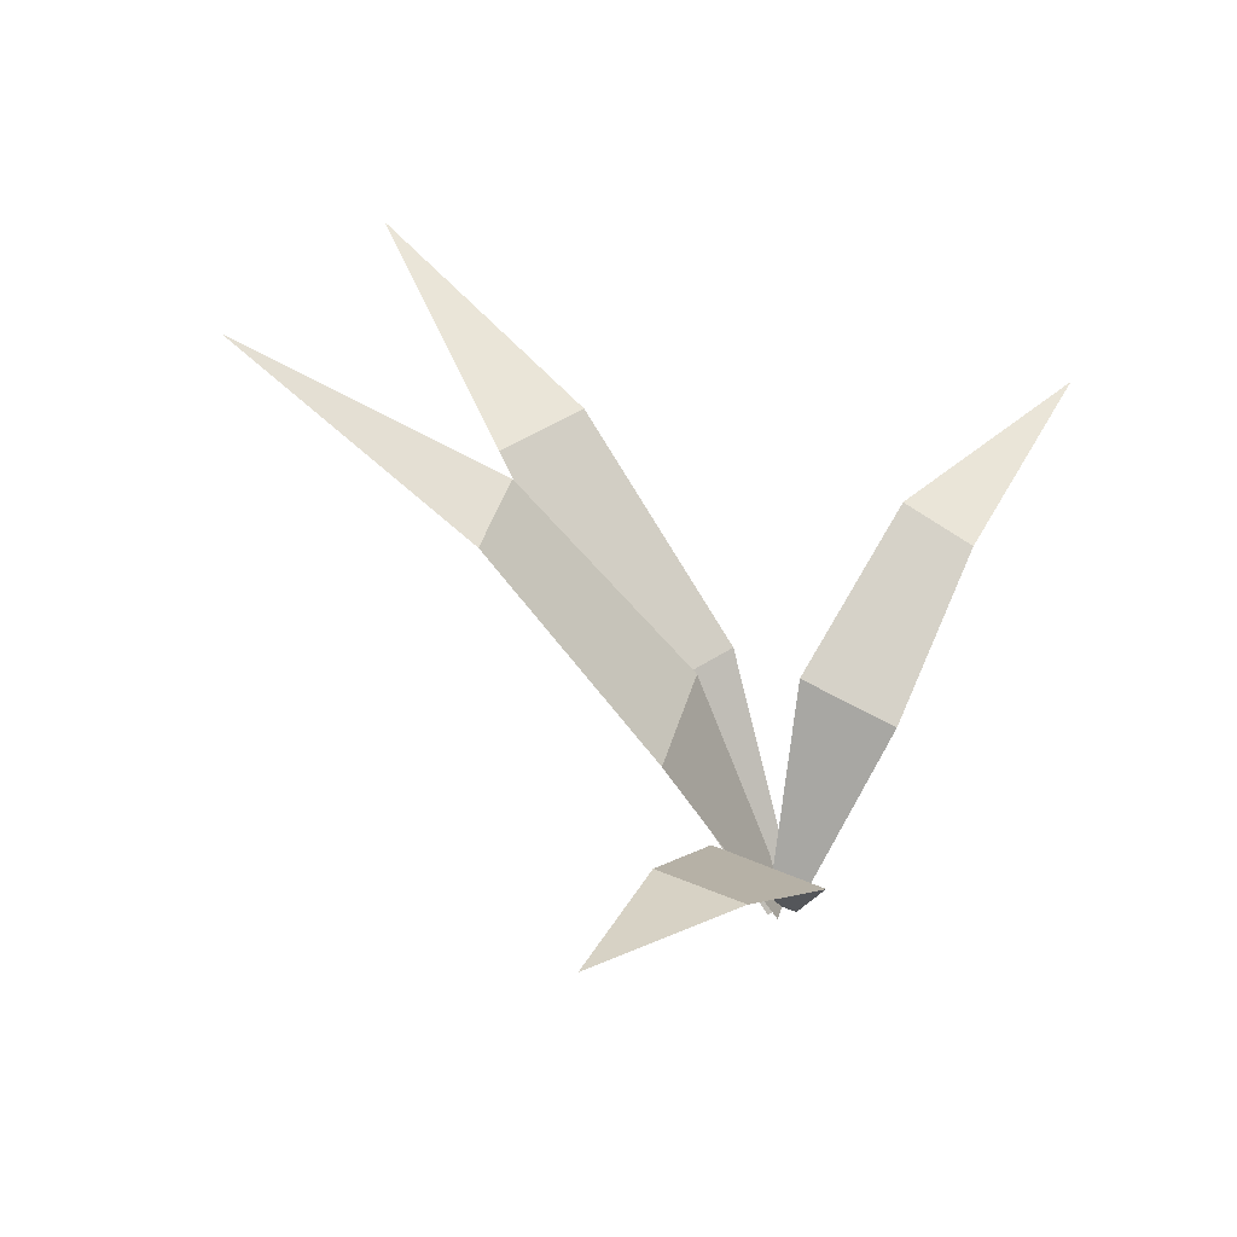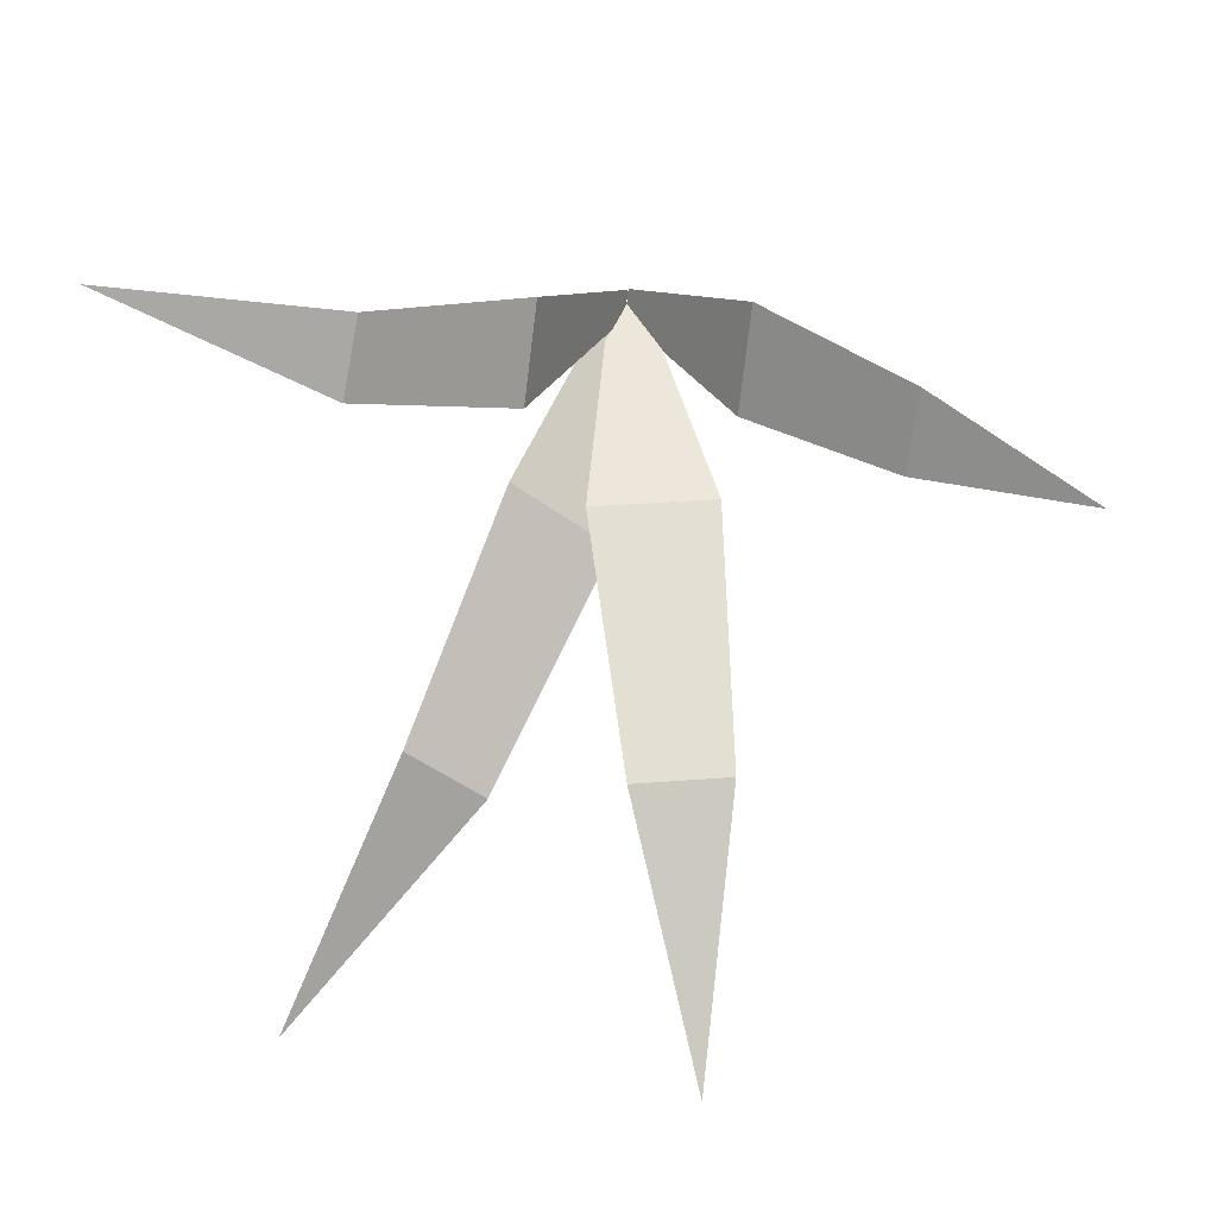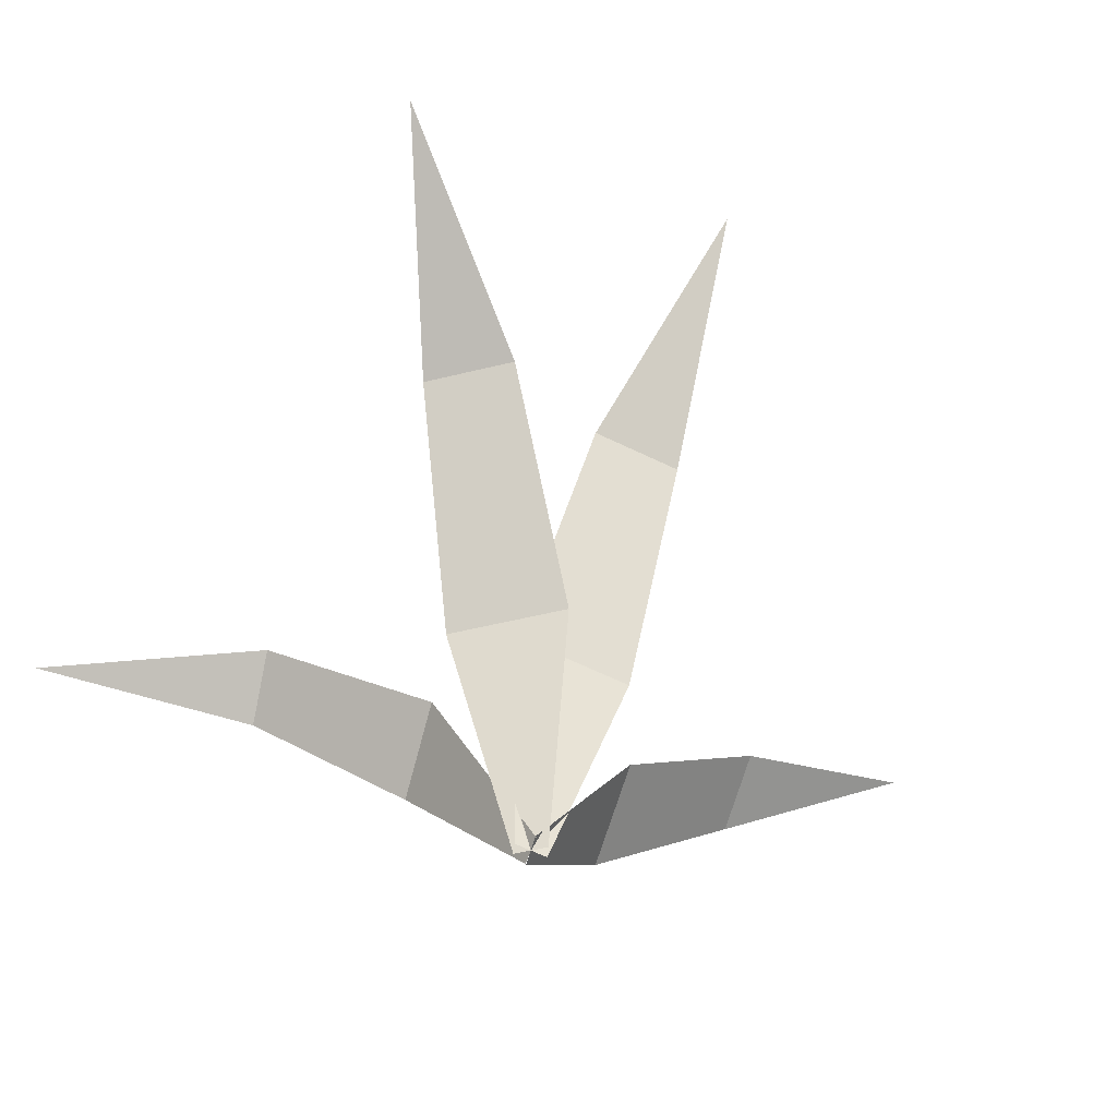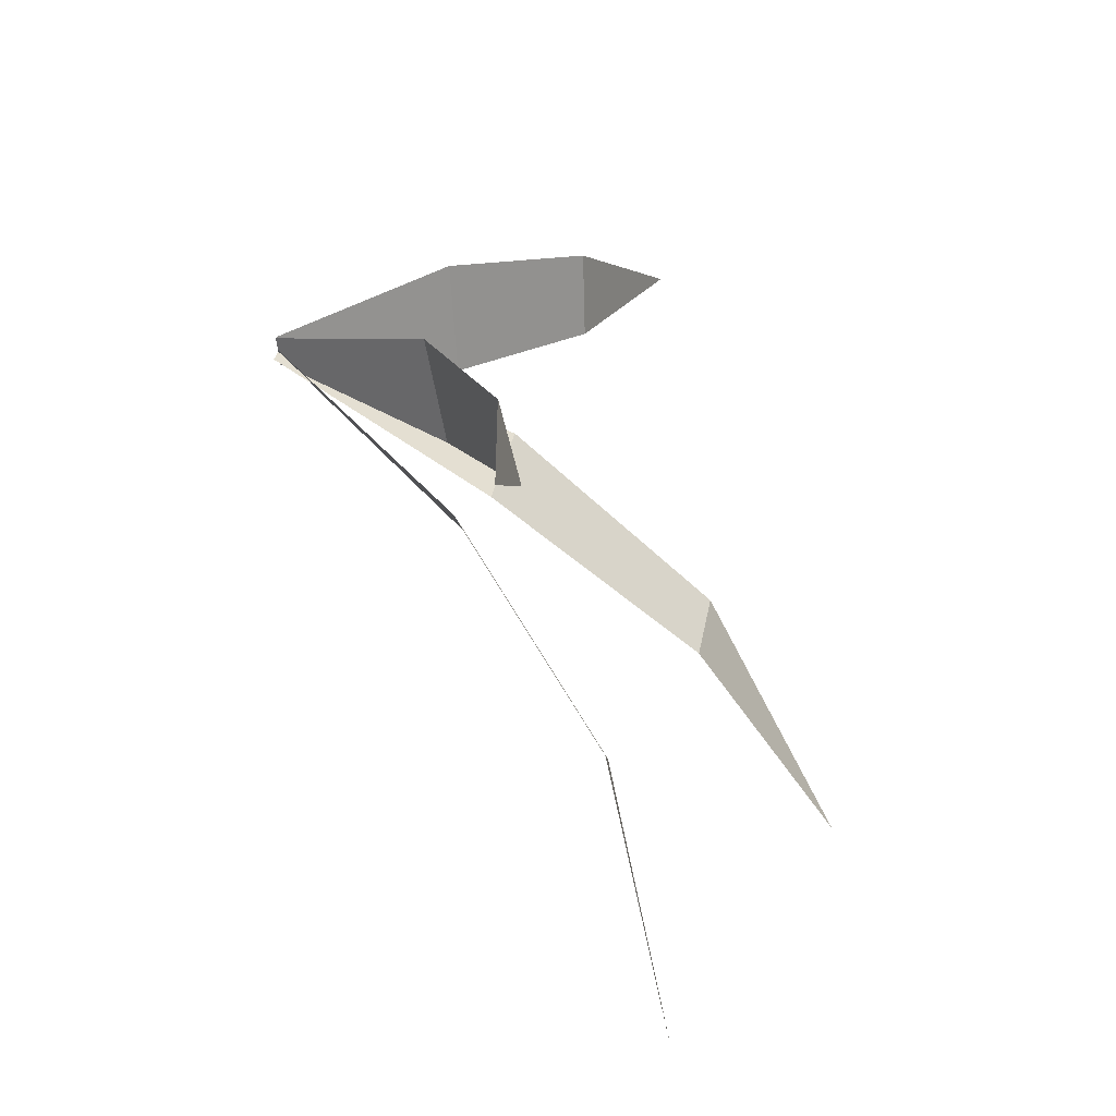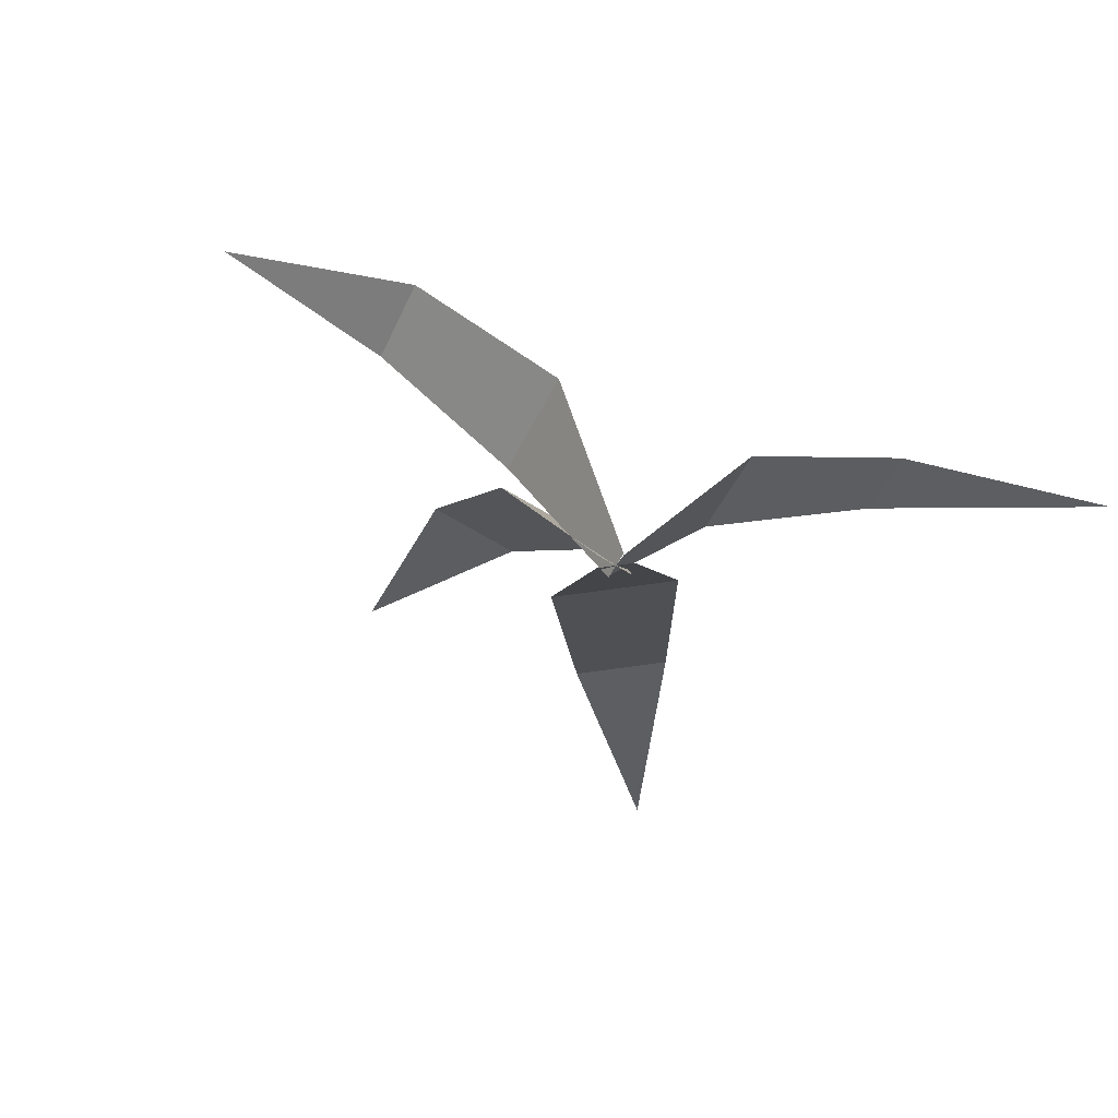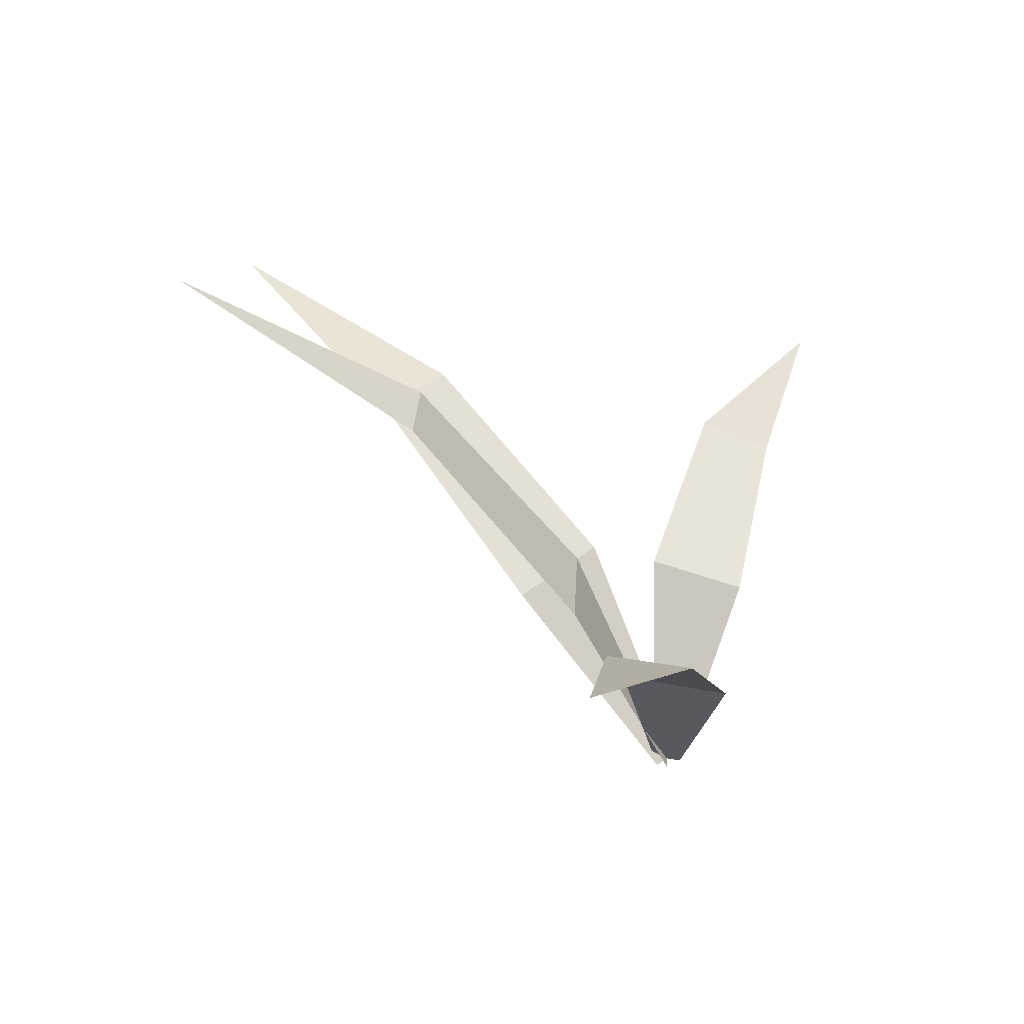
<metadata>
{"format":"obj","ext":"obj","renderer":"f3d","projection":"perspective","resolution":1024,"background":"white","views":[{"elev":44.2,"azim":-73.4,"up":"+Y"},{"elev":28.1,"azim":172.6,"up":"+Z"},{"elev":-70.7,"azim":155.3,"up":"+Y"},{"elev":32.1,"azim":98.1,"up":"+Z"},{"elev":-56.5,"azim":-32.2,"up":"+Y"},{"elev":29.1,"azim":-86.5,"up":"+Y"}]}
</metadata>
<code>
g Plant_e_TwoS_04
v -0.00999 -0.000868 -0.007988
v 0.00999 0.000868 0.007987
v 0.2854 0.3343 -0.3932
v 0.1324 0.2679 -0.2538
v 0.02885 0.1437 -0.1281
v 0.103 0.1501 -0.06877
v 0.1898 0.2729 -0.2079
v -0.001337 -0.000935 0.01127
v 0.001337 0.000935 -0.01128
v -0.2938 0.2579 -0.0625
v -0.1734 0.2068 0.01179
v -0.07252 0.1176 0.04389
v -0.06259 0.1246 -0.0398
v -0.1645 0.2098 -0.05299
v -0.01281 0.00037 0.00017
v 0.01281 -0.00037 -0.00017
v 0.007332 0.4361 -0.397
v -0.03018 0.3285 -0.2118
v -0.04373 0.1714 -0.08106
v 0.05139 0.1687 -0.08232
v 0.04346 0.3264 -0.2128
v 0.000661 0.001375 -0.0104
v -0.000661 -0.001375 0.01039
v 0.3774 0.2283 0.122
v 0.2171 0.2182 0.02704
v 0.09122 0.1448 -0.01603
v 0.07936 0.1278 0.05918
v 0.2038 0.201 0.0834
v -0.009886 -0.000993 -0.008105
v 0.01009 0.000743 0.00787
v 0.2854 0.3342 -0.3933
v 0.1324 0.2677 -0.2538
v 0.02894 0.1435 -0.1282
v 0.1031 0.15 -0.06887
v 0.1898 0.2727 -0.2079
v -0.00151 -0.001031 0.01124
v 0.001164 0.000839 -0.0113
v -0.2938 0.2577 -0.06251
v -0.1735 0.2067 0.01177
v -0.07267 0.1175 0.04386
v -0.06274 0.1244 -0.03983
v -0.1646 0.2097 -0.05301
v -0.01282 0.000283 -1.1e-05
v 0.01281 -0.000456 -0.00035
v 0.007326 0.436 -0.3971
v -0.03018 0.3284 -0.2119
v -0.04374 0.1713 -0.08123
v 0.05138 0.1686 -0.08249
v 0.04345 0.3262 -0.2129
v 0.00083 0.001269 -0.01039
v -0.000491 -0.001481 0.0104
v 0.3774 0.2281 0.1219
v 0.2172 0.218 0.027
v 0.09135 0.1446 -0.01604
v 0.0795 0.1277 0.05917
v 0.2039 0.2009 0.08336
f 4 7 3
f 1 2 6 5
f 5 6 7 4
f 11 14 10
f 8 9 13 12
f 12 13 14 11
f 18 21 17
f 15 16 20 19
f 19 20 21 18
f 25 28 24
f 22 23 27 26
f 26 27 28 25
f 32 31 35
f 29 33 34 30
f 33 32 35 34
f 39 38 42
f 36 40 41 37
f 40 39 42 41
f 46 45 49
f 43 47 48 44
f 47 46 49 48
f 53 52 56
f 50 54 55 51
f 54 53 56 55

</code>
